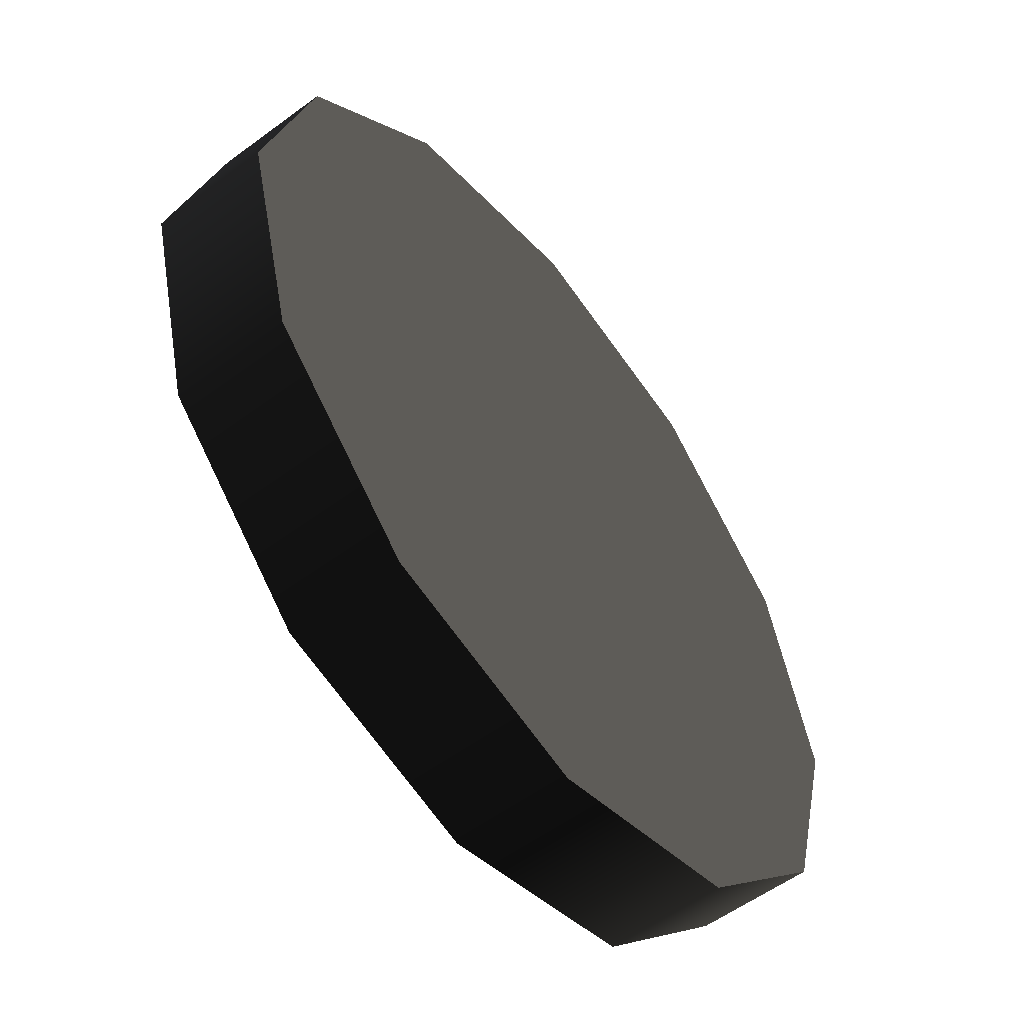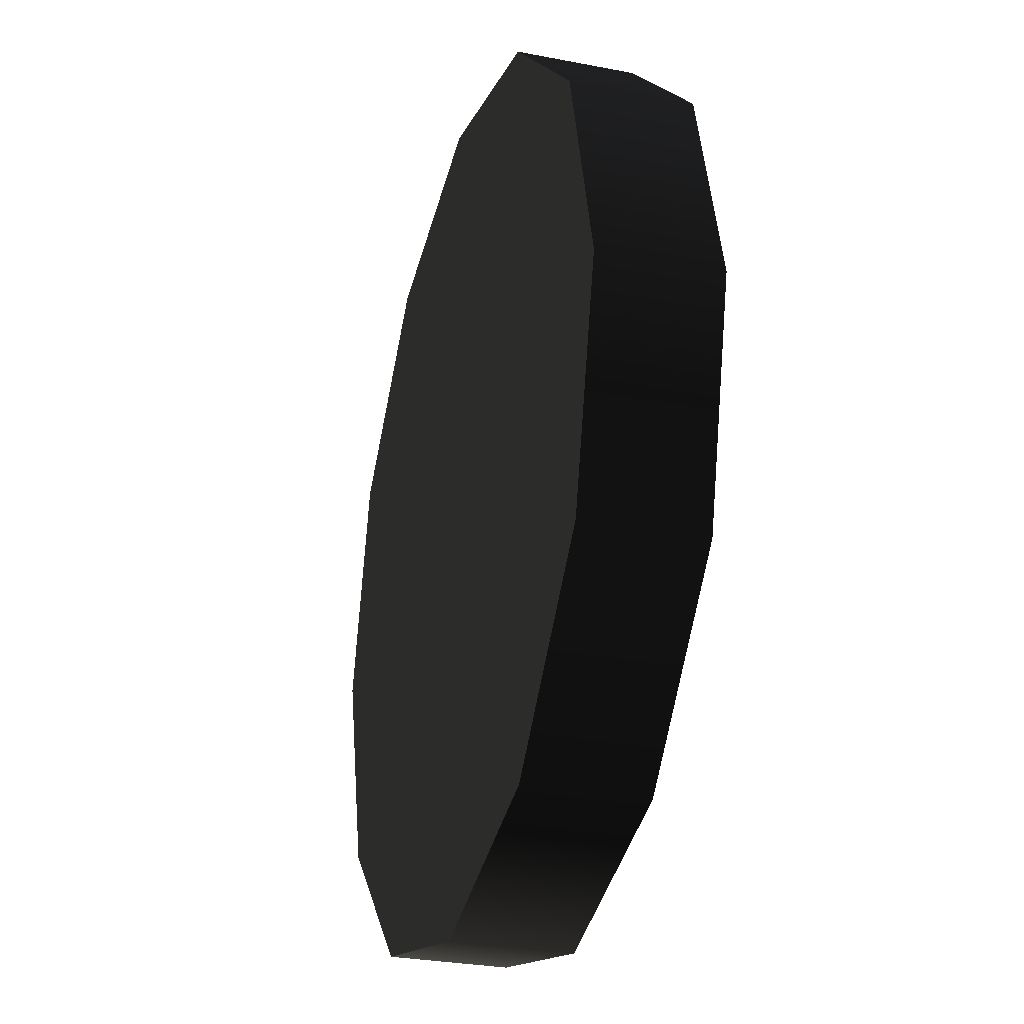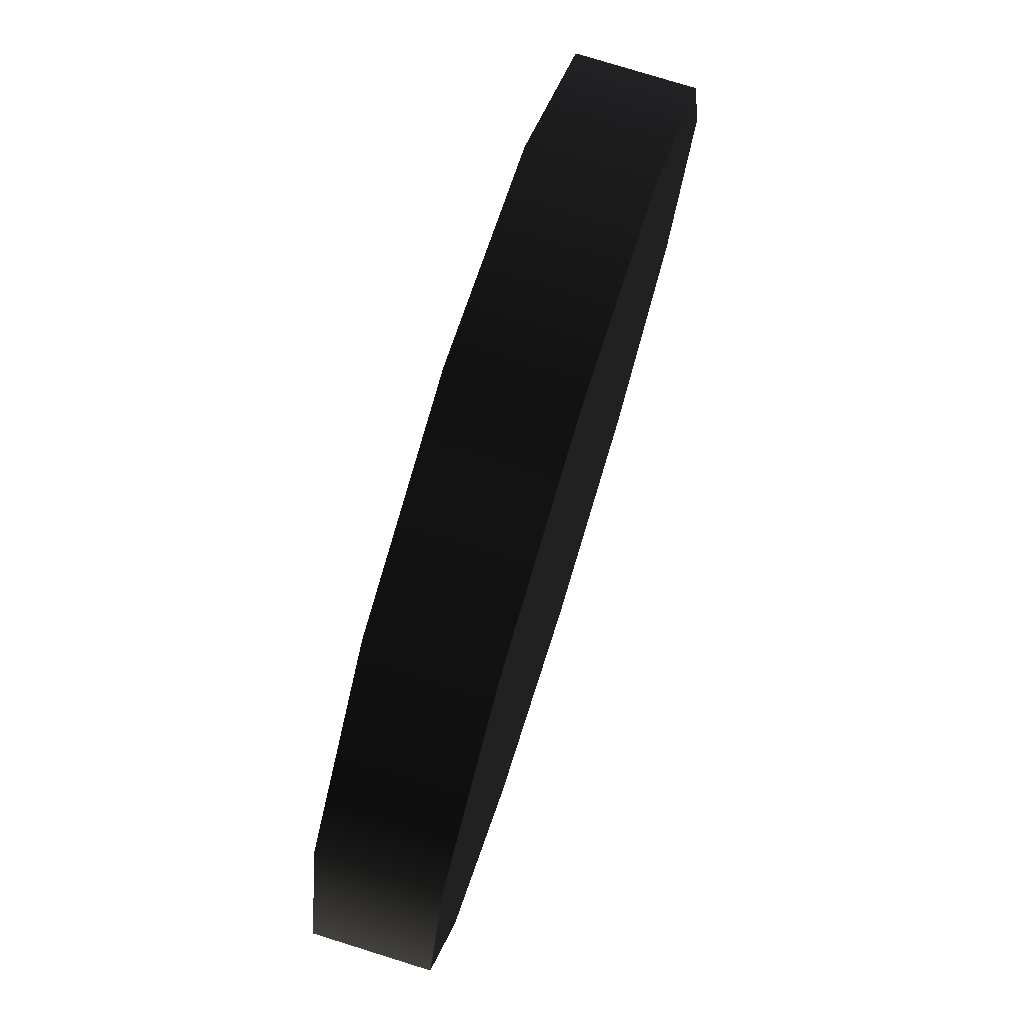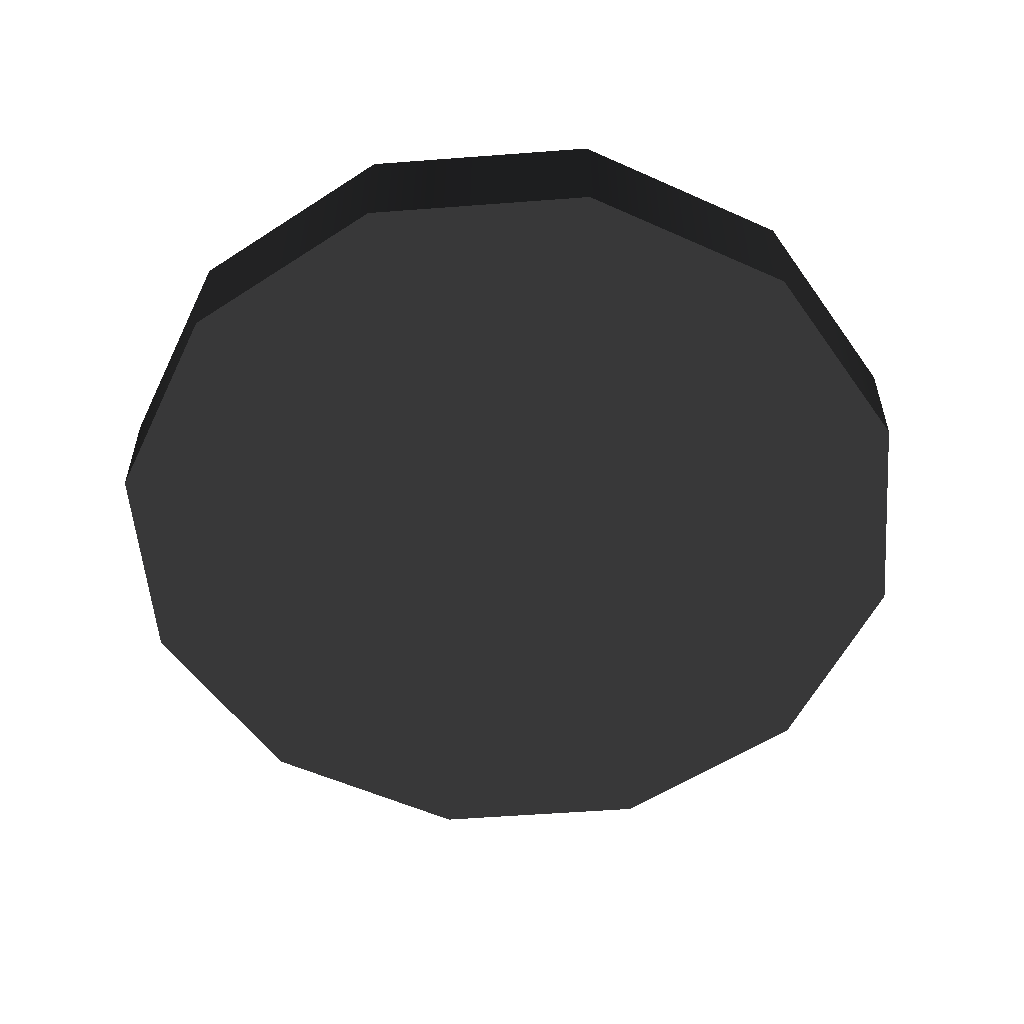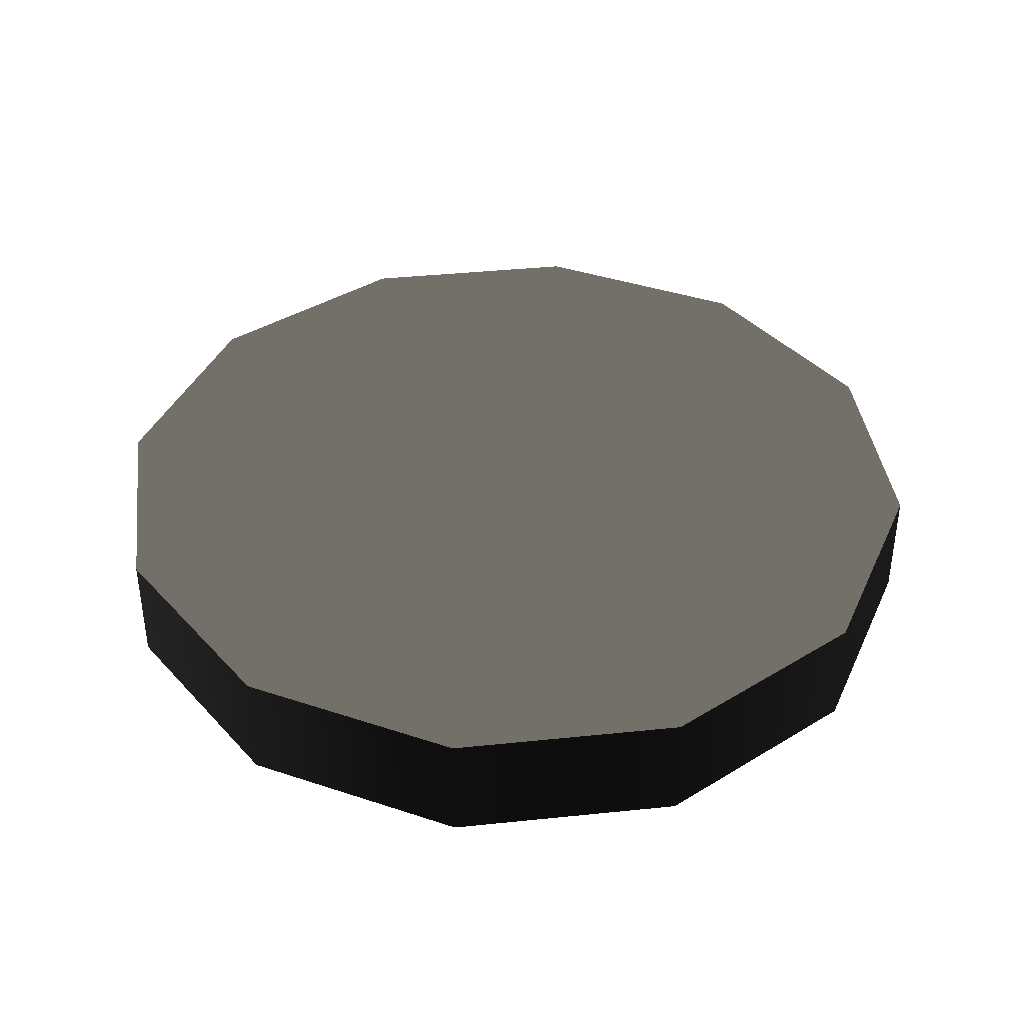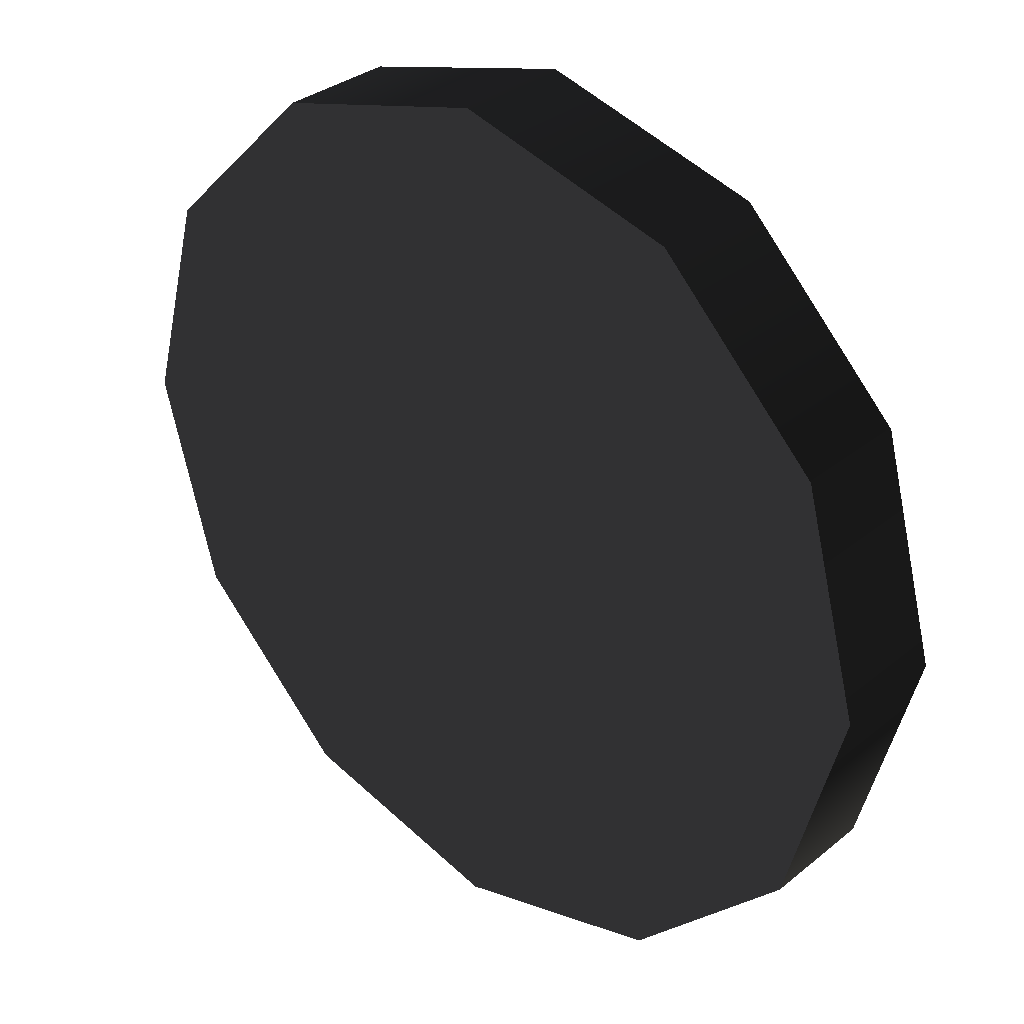
<metadata>
{"format":"obj","ext":"obj","renderer":"f3d","projection":"perspective","resolution":1024,"background":"white","views":[{"elev":-56.0,"azim":127.8,"up":"+Y"},{"elev":-29.2,"azim":-106.1,"up":"+Y"},{"elev":77.1,"azim":-72.7,"up":"+Y"},{"elev":-55.0,"azim":79.6,"up":"+Z"},{"elev":39.4,"azim":97.6,"up":"+Z"},{"elev":32.8,"azim":-138.1,"up":"+Y"}]}
</metadata>
<code>
v 1.243 1.114 -0.1875 0.498 0.498 0.498 #0.498
v -1.243 1.114 -0.1875 0.498 0.498 0.498 #0.498
v -1.435 1.832 -0.1875 0.498 0.498 0.498 #0.498
v 0.7175 0.5886 -0.1875 0.498 0.498 0.498 #0.498
v -0.7175 0.5886 -0.1875 0.498 0.498 0.498 #0.498
v -1.243 1.114 -0.1875 0.498 0.498 0.498 #0.498
v 0.7175 0.5886 -0.1875 0.498 0.498 0.498 #0.498
v 0 0.3962 -0.1875 0.498 0.498 0.498 #0.498
v -0.7175 0.5886 -0.1875 0.498 0.498 0.498 #0.498
v 0.7175 0.5886 -0.1875 0.498 0.498 0.498 #0.498
v -1.243 1.114 -0.1875 0.498 0.498 0.498 #0.498
v 1.243 1.114 -0.1875 0.498 0.498 0.498 #0.498
v 1.243 1.114 -0.1875 0.498 0.498 0.498 #0.498
v -1.435 1.832 -0.1875 0.498 0.498 0.498 #0.498
v 1.435 1.832 -0.1875 0.498 0.498 0.498 #0.498
v 1.435 1.832 -0.1875 0.498 0.498 0.498 #0.498
v -1.435 1.832 -0.1875 0.498 0.498 0.498 #0.498
v 1.243 2.549 -0.1875 0.498 0.498 0.498 #0.498
v 1.243 2.549 -0.1875 0.498 0.498 0.498 #0.498
v -1.243 2.549 -0.1875 0.498 0.498 0.498 #0.498
v 0.7175 3.074 -0.1875 0.498 0.498 0.498 #0.498
v 0.7175 3.074 -0.1875 0.498 0.498 0.498 #0.498
v -0.7175 3.074 -0.1875 0.498 0.498 0.498 #0.498
v 0 3.267 -0.1875 0.498 0.498 0.498 #0.498
v 0.7175 3.074 -0.1875 0.498 0.498 0.498 #0.498
v -1.243 2.549 -0.1875 0.498 0.498 0.498 #0.498
v -0.7175 3.074 -0.1875 0.498 0.498 0.498 #0.498
v 1.243 2.549 -0.1875 0.498 0.498 0.498 #0.498
v -1.435 1.832 -0.1875 0.498 0.498 0.498 #0.498
v -1.243 2.549 -0.1875 0.498 0.498 0.498 #0.498
v 0 0.3962 -0.1875 0.498 0.498 0.498 #0.498
v 0 0.3962 0.1875 0.498 0.498 0.498 #0.498
v -0.7175 0.5886 0.1875 0.498 0.498 0.498 #0.498
v 0 0.3962 -0.1875 0.498 0.498 0.498 #0.498
v -0.7175 0.5886 0.1875 0.498 0.498 0.498 #0.498
v -0.7175 0.5886 -0.1875 0.498 0.498 0.498 #0.498
v -0.7175 0.5886 -0.1875 0.498 0.498 0.498 #0.498
v -0.7175 0.5886 0.1875 0.498 0.498 0.498 #0.498
v -1.243 1.114 0.1875 0.498 0.498 0.498 #0.498
v -0.7175 0.5886 -0.1875 0.498 0.498 0.498 #0.498
v -1.243 1.114 0.1875 0.498 0.498 0.498 #0.498
v -1.243 1.114 -0.1875 0.498 0.498 0.498 #0.498
v -1.243 1.114 -0.1875 0.498 0.498 0.498 #0.498
v -1.243 1.114 0.1875 0.498 0.498 0.498 #0.498
v -1.435 1.832 0.1875 0.498 0.498 0.498 #0.498
v -1.243 1.114 -0.1875 0.498 0.498 0.498 #0.498
v -1.435 1.832 0.1875 0.498 0.498 0.498 #0.498
v -1.435 1.832 -0.1875 0.498 0.498 0.498 #0.498
v 0 3.267 -0.1875 0.498 0.498 0.498 #0.498
v -0.7175 3.074 0.1875 0.498 0.498 0.498 #0.498
v 0 3.267 0.1875 0.498 0.498 0.498 #0.498
v 0 3.267 -0.1875 0.498 0.498 0.498 #0.498
v -0.7175 3.074 -0.1875 0.498 0.498 0.498 #0.498
v -0.7175 3.074 0.1875 0.498 0.498 0.498 #0.498
v -0.7175 3.074 -0.1875 0.498 0.498 0.498 #0.498
v -1.243 2.549 0.1875 0.498 0.498 0.498 #0.498
v -0.7175 3.074 0.1875 0.498 0.498 0.498 #0.498
v -0.7175 3.074 -0.1875 0.498 0.498 0.498 #0.498
v -1.243 2.549 -0.1875 0.498 0.498 0.498 #0.498
v -1.243 2.549 0.1875 0.498 0.498 0.498 #0.498
v -1.243 2.549 -0.1875 0.498 0.498 0.498 #0.498
v -1.435 1.832 0.1875 0.498 0.498 0.498 #0.498
v -1.243 2.549 0.1875 0.498 0.498 0.498 #0.498
v -1.243 2.549 -0.1875 0.498 0.498 0.498 #0.498
v -1.435 1.832 -0.1875 0.498 0.498 0.498 #0.498
v -1.435 1.832 0.1875 0.498 0.498 0.498 #0.498
v 0 3.267 -0.1875 0.498 0.498 0.498 #0.498
v 0 3.267 0.1875 0.498 0.498 0.498 #0.498
v 0.7175 3.074 0.1875 0.498 0.498 0.498 #0.498
v 0 3.267 -0.1875 0.498 0.498 0.498 #0.498
v 0.7175 3.074 0.1875 0.498 0.498 0.498 #0.498
v 0.7175 3.074 -0.1875 0.498 0.498 0.498 #0.498
v 0.7175 3.074 -0.1875 0.498 0.498 0.498 #0.498
v 0.7175 3.074 0.1875 0.498 0.498 0.498 #0.498
v 1.243 2.549 0.1875 0.498 0.498 0.498 #0.498
v 0.7175 3.074 -0.1875 0.498 0.498 0.498 #0.498
v 1.243 2.549 0.1875 0.498 0.498 0.498 #0.498
v 1.243 2.549 -0.1875 0.498 0.498 0.498 #0.498
v 1.243 2.549 -0.1875 0.498 0.498 0.498 #0.498
v 1.243 2.549 0.1875 0.498 0.498 0.498 #0.498
v 1.435 1.832 0.1875 0.498 0.498 0.498 #0.498
v 1.243 2.549 -0.1875 0.498 0.498 0.498 #0.498
v 1.435 1.832 0.1875 0.498 0.498 0.498 #0.498
v 1.435 1.832 -0.1875 0.498 0.498 0.498 #0.498
v 0 0.3962 -0.1875 0.498 0.498 0.498 #0.498
v 0.7175 0.5886 0.1875 0.498 0.498 0.498 #0.498
v 0 0.3962 0.1875 0.498 0.498 0.498 #0.498
v 0 0.3962 -0.1875 0.498 0.498 0.498 #0.498
v 0.7175 0.5886 -0.1875 0.498 0.498 0.498 #0.498
v 0.7175 0.5886 0.1875 0.498 0.498 0.498 #0.498
v 0.7175 0.5886 -0.1875 0.498 0.498 0.498 #0.498
v 1.243 1.114 0.1875 0.498 0.498 0.498 #0.498
v 0.7175 0.5886 0.1875 0.498 0.498 0.498 #0.498
v 0.7175 0.5886 -0.1875 0.498 0.498 0.498 #0.498
v 1.243 1.114 -0.1875 0.498 0.498 0.498 #0.498
v 1.243 1.114 0.1875 0.498 0.498 0.498 #0.498
v 1.243 1.114 -0.1875 0.498 0.498 0.498 #0.498
v 1.435 1.832 0.1875 0.498 0.498 0.498 #0.498
v 1.243 1.114 0.1875 0.498 0.498 0.498 #0.498
v 1.243 1.114 -0.1875 0.498 0.498 0.498 #0.498
v 1.435 1.832 -0.1875 0.498 0.498 0.498 #0.498
v 1.435 1.832 0.1875 0.498 0.498 0.498 #0.498
v -1.243 1.114 0.1875 0.498 0.498 0.498 #0.498
v 1.243 1.114 0.1875 0.498 0.498 0.498 #0.498
v -1.435 1.832 0.1875 0.498 0.498 0.498 #0.498
v -0.7175 0.5886 0.1875 0.498 0.498 0.498 #0.498
v 0.7175 0.5886 0.1875 0.498 0.498 0.498 #0.498
v -1.243 1.114 0.1875 0.498 0.498 0.498 #0.498
v 0 0.3962 0.1875 0.498 0.498 0.498 #0.498
v 0.7175 0.5886 0.1875 0.498 0.498 0.498 #0.498
v -0.7175 0.5886 0.1875 0.498 0.498 0.498 #0.498
v -1.243 1.114 0.1875 0.498 0.498 0.498 #0.498
v 0.7175 0.5886 0.1875 0.498 0.498 0.498 #0.498
v 1.243 1.114 0.1875 0.498 0.498 0.498 #0.498
v -1.435 1.832 0.1875 0.498 0.498 0.498 #0.498
v 1.243 1.114 0.1875 0.498 0.498 0.498 #0.498
v 1.435 1.832 0.1875 0.498 0.498 0.498 #0.498
v -1.435 1.832 0.1875 0.498 0.498 0.498 #0.498
v 1.435 1.832 0.1875 0.498 0.498 0.498 #0.498
v 1.243 2.549 0.1875 0.498 0.498 0.498 #0.498
v -1.243 2.549 0.1875 0.498 0.498 0.498 #0.498
v 1.243 2.549 0.1875 0.498 0.498 0.498 #0.498
v 0.7175 3.074 0.1875 0.498 0.498 0.498 #0.498
v -0.7175 3.074 0.1875 0.498 0.498 0.498 #0.498
v 0.7175 3.074 0.1875 0.498 0.498 0.498 #0.498
v 0 3.267 0.1875 0.498 0.498 0.498 #0.498
v -1.243 2.549 0.1875 0.498 0.498 0.498 #0.498
v 0.7175 3.074 0.1875 0.498 0.498 0.498 #0.498
v -0.7175 3.074 0.1875 0.498 0.498 0.498 #0.498
v -1.435 1.832 0.1875 0.498 0.498 0.498 #0.498
v 1.243 2.549 0.1875 0.498 0.498 0.498 #0.498
v -1.243 2.549 0.1875 0.498 0.498 0.498 #0.498
f 1 2 3
f 4 5 6
f 7 8 9
f 10 11 12
f 13 14 15
f 16 17 18
f 19 20 21
f 22 23 24
f 25 26 27
f 28 29 30
f 31 32 33
f 34 35 36
f 37 38 39
f 40 41 42
f 43 44 45
f 46 47 48
f 49 50 51
f 52 53 54
f 55 56 57
f 58 59 60
f 61 62 63
f 64 65 66
f 67 68 69
f 70 71 72
f 73 74 75
f 76 77 78
f 79 80 81
f 82 83 84
f 85 86 87
f 88 89 90
f 91 92 93
f 94 95 96
f 97 98 99
f 100 101 102
f 103 104 105
f 106 107 108
f 109 110 111
f 112 113 114
f 115 116 117
f 118 119 120
f 121 122 123
f 124 125 126
f 127 128 129
f 130 131 132

</code>
